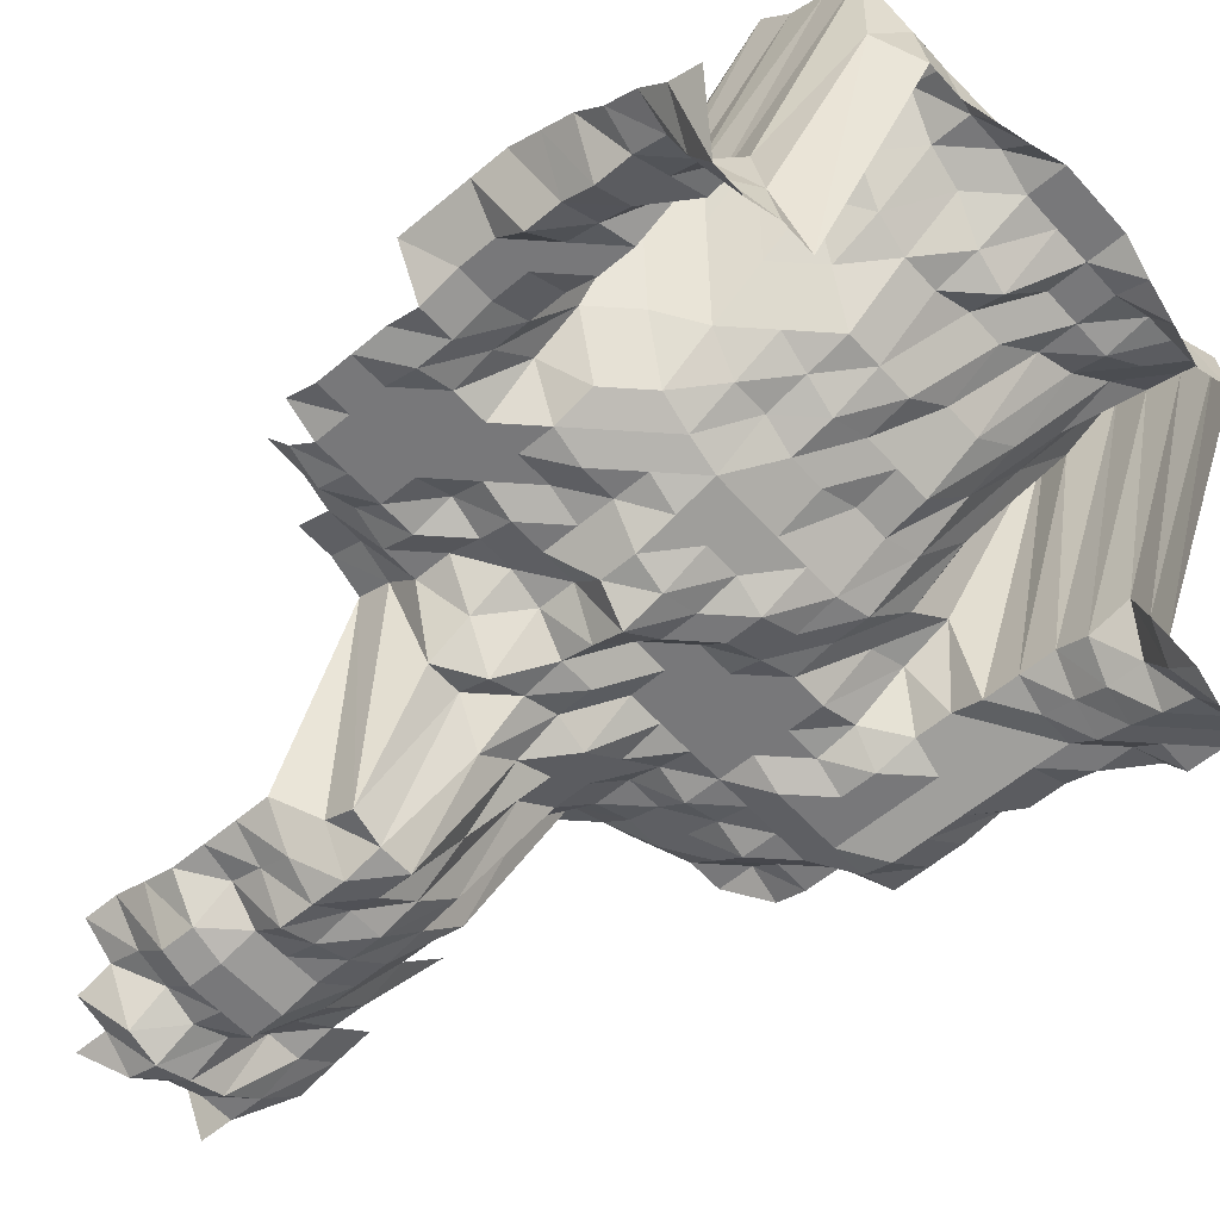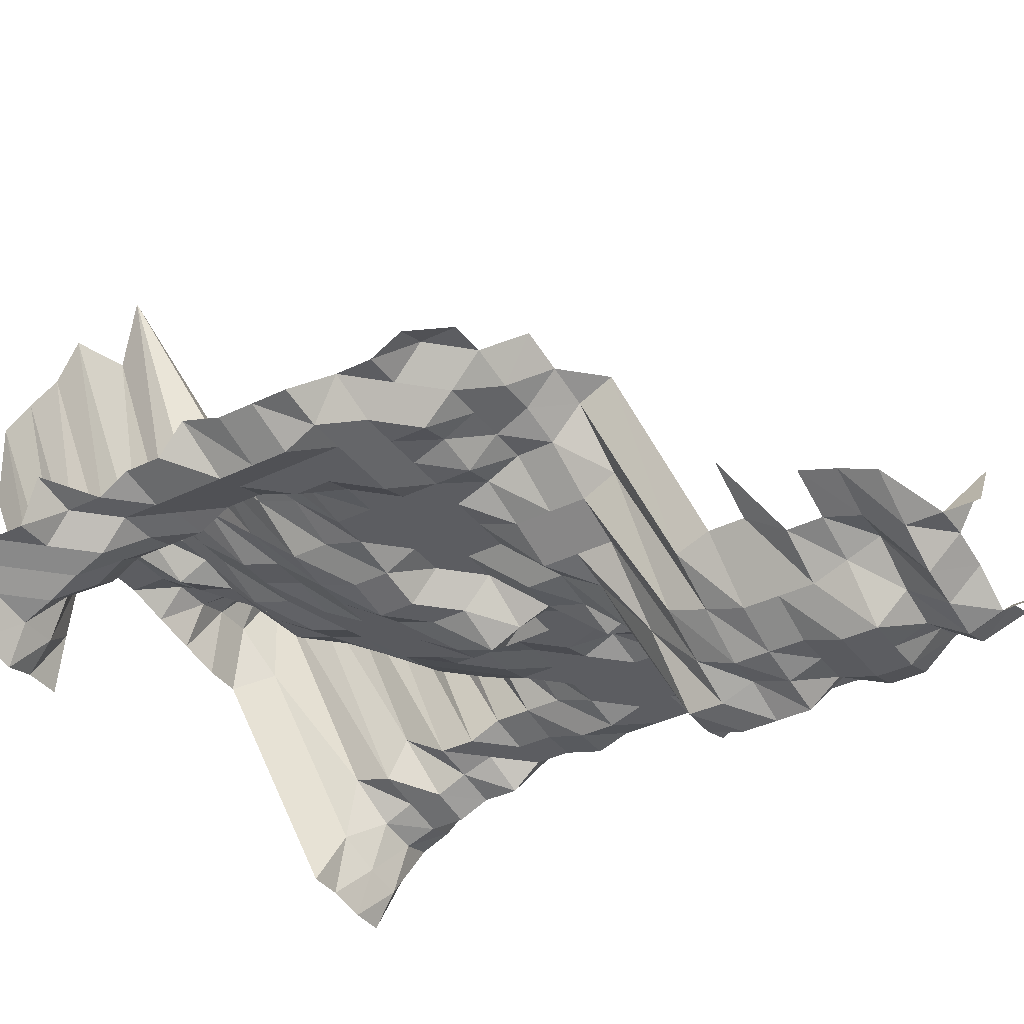
<metadata>
{"format":"obj","ext":"obj","renderer":"f3d","projection":"perspective","resolution":1024,"background":"white","views":[{"elev":-57.6,"azim":-48.8,"up":"+Z"},{"elev":-37.0,"azim":122.3,"up":"+Z"}]}
</metadata>
<code>
g default
v 0.08801 -0.04522 0.847
v 0.07785 -0.04613 0.864
v 0.04103 -0.04501 0.843
v 0.08801 -0.05689 0.847
v 0.07632 -0.05689 0.847
v 0.06431 -0.05662 0.843
v 0.05211 -0.05602 0.834
v 0.04103 -0.05662 0.843
v 0.02953 -0.05689 0.847
v 0.1011 -0.06954 0.859
v 0.08801 -0.06857 0.847
v 0.07551 -0.06784 0.838
v 0.06363 -0.06751 0.834
v 0.05186 -0.06719 0.83
v 0.0406 -0.06751 0.834
v 0.02967 -0.06889 0.851
v 0.01809 -0.06954 0.859
v 0.1017 -0.08185 0.864
v 0.08884 -0.08099 0.855
v 0.07704 -0.08099 0.855
v 0.06431 -0.07986 0.843
v 0.05236 -0.07938 0.838
v 0.04103 -0.07986 0.843
v 0.02953 -0.08024 0.847
v 0.01809 -0.08137 0.859
v 0.1022 -0.09419 0.868
v 0.08926 -0.09321 0.859
v 0.07668 -0.09234 0.851
v 0.06363 -0.0905 0.834
v 0.05211 -0.0905 0.834
v 0.0406 -0.0905 0.834
v 0.02922 -0.09093 0.838
v 0.01801 -0.09278 0.855
v 0.08926 -0.1051 0.859
v 0.07632 -0.1036 0.847
v 0.06363 -0.102 0.834
v 0.05211 -0.102 0.834
v 0.0406 -0.102 0.834
v 0.02922 -0.1025 0.838
v 0.01792 -0.1041 0.851
v 0.1037 -0.1199 0.881
v 0.09019 -0.1181 0.868
v 0.07632 -0.1153 0.847
v 0.06393 -0.114 0.838
v 0.05236 -0.114 0.838
v 0.04079 -0.114 0.838
v 0.02953 -0.1153 0.847
v 0.01792 -0.1158 0.851
v 0.09019 -0.1301 0.868
v 0.07632 -0.1269 0.847
v 0.06393 -0.1256 0.838
v 0.05211 -0.125 0.834
v 0.0404 -0.1244 0.83
v 0.02939 -0.1263 0.843
v 0.01792 -0.1275 0.851
v 0.1088 -0.1512 0.924
v 0.08978 -0.1414 0.864
v 0.07668 -0.1393 0.851
v 0.06393 -0.1371 0.838
v 0.05236 -0.1371 0.838
v 0.0404 -0.1358 0.83
v 0.02922 -0.1371 0.838
v 0.01792 -0.1393 0.851
v 0.135 -0.1648 0.929
v 0.1215 -0.1639 0.924
v 0.1082 -0.163 0.919
v 0.09352 -0.1597 0.9
v 0.07704 -0.1517 0.855
v 0.06431 -0.1496 0.843
v 0.05211 -0.148 0.834
v 0.0404 -0.1473 0.83
v 0.02939 -0.1496 0.843
v 0.01946 -0.1639 0.924
v 0.006735 -0.1648 0.929
v -0.006093 -0.1648 0.929
v 0.1589 -0.1757 0.919
v 0.1463 -0.1757 0.919
v 0.1328 -0.1748 0.914
v 0.1202 -0.1748 0.914
v 0.107 -0.1738 0.909
v 0.093 -0.1711 0.895
v 0.07983 -0.1694 0.886
v 0.06554 -0.1642 0.859
v 0.05211 -0.1595 0.834
v 0.0406 -0.1595 0.834
v 0.02922 -0.1602 0.838
v 0.01935 -0.1757 0.919
v 0.006699 -0.1767 0.924
v -0.00606 -0.1767 0.924
v -0.01892 -0.1776 0.929
v -0.03175 -0.1776 0.929
v 0.1707 -0.1874 0.914
v 0.1589 -0.1884 0.919
v 0.1447 -0.1863 0.909
v 0.1321 -0.1863 0.909
v 0.1196 -0.1863 0.909
v 0.107 -0.1863 0.909
v 0.093 -0.1835 0.895
v 0.07983 -0.1816 0.886
v 0.06721 -0.1806 0.881
v 0.05449 -0.1787 0.872
v 0.04313 -0.1816 0.886
v 0.03089 -0.1816 0.886
v 0.01914 -0.1863 0.909
v 0.00659 -0.1863 0.909
v -0.005994 -0.1874 0.914
v -0.01851 -0.1863 0.909
v -0.03124 -0.1874 0.914
v 0.1698 -0.1989 0.909
v 0.1572 -0.1989 0.909
v 0.1432 -0.1969 0.9
v 0.1314 -0.1978 0.904
v 0.1184 -0.1969 0.9
v 0.1064 -0.1978 0.904
v 0.093 -0.1958 0.895
v 0.07983 -0.1938 0.886
v 0.0679 -0.1947 0.89
v 0.05536 -0.1938 0.886
v 0.04288 -0.1927 0.881
v 0.03121 -0.1958 0.895
v 0.01914 -0.1989 0.909
v 0.006554 -0.1978 0.904
v -0.005929 -0.1978 0.904
v -0.01841 -0.1978 0.904
v -0.03089 -0.1978 0.904
v -0.04362 -0.1989 0.909
v 0.1698 -0.2114 0.909
v 0.1557 -0.2093 0.9
v 0.1432 -0.2093 0.9
v 0.1308 -0.2093 0.9
v 0.1184 -0.2093 0.9
v 0.1059 -0.2093 0.9
v 0.09352 -0.2093 0.9
v 0.08109 -0.2093 0.9
v 0.0679 -0.207 0.89
v 0.05561 -0.207 0.89
v 0.04381 -0.2093 0.9
v 0.03152 -0.2102 0.904
v 0.01904 -0.2102 0.904
v 0.00659 -0.2114 0.909
v -0.005929 -0.2102 0.904
v -0.01841 -0.2102 0.904
v -0.03089 -0.2102 0.904
v -0.04338 -0.2102 0.904
v 0.1805 -0.2217 0.9
v 0.1672 -0.2205 0.895
v 0.1548 -0.2205 0.895
v 0.1424 -0.2205 0.895
v 0.1301 -0.2205 0.895
v 0.1184 -0.2217 0.9
v 0.1059 -0.2217 0.9
v 0.09352 -0.2217 0.9
v 0.08109 -0.2217 0.9
v 0.06866 -0.2217 0.9
v 0.05536 -0.2182 0.886
v 0.04381 -0.2217 0.9
v 0.03138 -0.2217 0.9
v 0.01895 -0.2217 0.9
v 0.006554 -0.2227 0.904
v -0.005929 -0.2227 0.904
v -0.01841 -0.2227 0.904
v -0.03089 -0.2227 0.904
v -0.04338 -0.2227 0.904
v 0.1805 -0.2341 0.9
v 0.1662 -0.2315 0.89
v 0.1548 -0.2328 0.895
v 0.1424 -0.2328 0.895
v 0.1308 -0.2341 0.9
v 0.1184 -0.2341 0.9
v 0.1059 -0.2341 0.9
v 0.09352 -0.2341 0.9
v 0.08109 -0.2341 0.9
v 0.0679 -0.2315 0.89
v 0.05505 -0.2292 0.881
v 0.04332 -0.2315 0.89
v 0.03138 -0.2341 0.9
v 0.01904 -0.2351 0.904
v 0.006554 -0.2351 0.904
v -0.005929 -0.2351 0.904
v -0.01841 -0.2351 0.904
v -0.03076 -0.2341 0.9
v -0.04338 -0.2351 0.904
v 0.1805 -0.2465 0.9
v 0.1662 -0.2438 0.89
v 0.1548 -0.2451 0.895
v 0.1424 -0.2451 0.895
v 0.1314 -0.2476 0.904
v 0.1184 -0.2465 0.9
v 0.1059 -0.2465 0.9
v 0.093 -0.2451 0.895
v 0.08019 -0.2438 0.89
v 0.0679 -0.2438 0.89
v 0.05536 -0.2427 0.886
v 0.04332 -0.2438 0.89
v 0.03138 -0.2465 0.9
v 0.01895 -0.2465 0.9
v 0.006554 -0.2476 0.904
v -0.006027 -0.2517 0.919
v -0.01851 -0.249 0.909
v -0.03076 -0.2465 0.9
v -0.04319 -0.2465 0.9
v -0.05648 -0.2503 0.914
v 0.1813 -0.2601 0.904
v 0.1662 -0.256 0.89
v 0.1548 -0.2575 0.895
v 0.1432 -0.2589 0.9
v 0.1336 -0.2644 0.919
v 0.1202 -0.2629 0.914
v 0.1064 -0.2601 0.904
v 0.093 -0.2575 0.895
v 0.08019 -0.256 0.89
v 0.06828 -0.2575 0.895
v 0.05592 -0.2575 0.895
v 0.04356 -0.2575 0.895
v 0.03138 -0.2589 0.9
v 0.01904 -0.2601 0.904
v 0.00659 -0.2615 0.909
v -0.006093 -0.2672 0.929
v -0.01851 -0.2615 0.909
v -0.03089 -0.2601 0.904
v -0.04338 -0.2601 0.904
v -0.05648 -0.2629 0.914
v 0.1795 -0.2698 0.895
v 0.1662 -0.2683 0.89
v 0.1548 -0.2698 0.895
v 0.1432 -0.2713 0.9
v 0.135 -0.28 0.929
v 0.1209 -0.277 0.919
v 0.1064 -0.2725 0.904
v 0.09352 -0.2713 0.9
v 0.08109 -0.2713 0.9
v 0.06866 -0.2713 0.9
v 0.05624 -0.2713 0.9
v 0.04381 -0.2713 0.9
v 0.03152 -0.2725 0.904
v 0.01914 -0.274 0.909
v 0.006735 -0.28 0.929
v -0.006296 -0.2894 0.96
v -0.01851 -0.274 0.909
v -0.03089 -0.2725 0.904
v -0.04338 -0.2725 0.904
v -0.05648 -0.2755 0.914
v 0.1795 -0.2821 0.895
v 0.1662 -0.2806 0.89
v 0.1548 -0.2821 0.895
v 0.1424 -0.2821 0.895
v 0.1459 -0.3165 1.004
v 0.1235 -0.296 0.939
v 0.1082 -0.2897 0.919
v 0.09497 -0.2881 0.914
v 0.08235 -0.2881 0.914
v 0.06935 -0.2865 0.909
v 0.0568 -0.2865 0.909
v 0.04449 -0.2881 0.914
v 0.03187 -0.2881 0.914
v 0.01946 -0.2913 0.924
v 0.006917 -0.3007 0.954
v -0.006473 -0.3111 0.987
v -0.01841 -0.285 0.904
v -0.03089 -0.285 0.904
v -0.04295 -0.2821 0.895
v -0.05648 -0.2881 0.914
v 0.1785 -0.2928 0.89
v 0.1662 -0.2928 0.89
v 0.1539 -0.2928 0.89
v 0.1424 -0.2945 0.895
v 0.1427 -0.3231 0.982
v 0.1263 -0.3159 0.96
v 0.1099 -0.3073 0.934
v 0.09549 -0.3024 0.919
v 0.0828 -0.3024 0.919
v 0.07011 -0.3024 0.919
v 0.05711 -0.3007 0.914
v 0.04473 -0.3024 0.919
v 0.03222 -0.304 0.924
v 0.01977 -0.3089 0.939
v 0.007033 -0.3191 0.97
v -0.006663 -0.3343 1.016
v -0.01841 -0.2974 0.904
v -0.03076 -0.2961 0.9
v -0.04295 -0.2945 0.895
v -0.05617 -0.2991 0.909
v 0.1919 -0.3068 0.895
v 0.1785 -0.3051 0.89
v 0.1645 -0.302 0.881
v 0.1532 -0.3037 0.886
v 0.1424 -0.3068 0.895
v 0.1452 -0.3424 0.999
v 0.1269 -0.3308 0.965
v 0.1111 -0.3236 0.944
v 0.09705 -0.3202 0.934
v 0.08415 -0.3202 0.934
v 0.0705 -0.3167 0.924
v 0.05774 -0.3167 0.924
v 0.04498 -0.3167 0.924
v 0.03274 -0.3219 0.939
v 0.02009 -0.327 0.954
v 0.007199 -0.3404 0.993
v -0.006585 -0.3442 1.004
v -0.01861 -0.3133 0.914
v -0.03059 -0.3068 0.895
v -0.04271 -0.3051 0.89
v -0.05586 -0.3099 0.904
v 0.1889 -0.3141 0.881
v 0.1767 -0.3141 0.881
v 0.1638 -0.3127 0.877
v 0.1524 -0.3141 0.881
v 0.1416 -0.3174 0.89
v 0.1434 -0.3519 0.987
v 0.1284 -0.348 0.976
v 0.1136 -0.3441 0.965
v 0.09975 -0.3423 0.96
v 0.08551 -0.3384 0.949
v 0.0724 -0.3384 0.949
v 0.05899 -0.3366 0.944
v 0.04595 -0.3366 0.944
v 0.03309 -0.3384 0.949
v 0.02022 -0.3423 0.96
v 0.007156 -0.3519 0.987
v -0.006552 -0.3562 0.999
v -0.01833 -0.3209 0.9
v -0.03059 -0.3191 0.895
v -0.04271 -0.3174 0.89
v -0.0553 -0.3191 0.895
v 0.1889 -0.3263 0.881
v 0.1759 -0.3248 0.877
v 0.1629 -0.323 0.872
v 0.1524 -0.3263 0.881
v 0.1424 -0.3315 0.895
v 0.1427 -0.3637 0.982
v 0.1276 -0.3592 0.97
v 0.113 -0.3555 0.96
v 0.09975 -0.3555 0.96
v 0.0865 -0.3555 0.96
v 0.07202 -0.3496 0.944
v 0.0593 -0.3515 0.949
v 0.04673 -0.3555 0.96
v 0.03365 -0.3574 0.965
v 0.02055 -0.3615 0.976
v 0.007156 -0.3655 0.987
v -0.006513 -0.3678 0.993
v -0.01841 -0.3348 0.904
v -0.03042 -0.3296 0.89
v -0.04251 -0.3281 0.886
v -0.055 -0.3296 0.89
v 0.188 -0.3369 0.877
v 0.1749 -0.335 0.872
v 0.1621 -0.3334 0.868
v 0.1501 -0.3334 0.868
v 0.1396 -0.3369 0.877
v 0.1418 -0.3749 0.976
v 0.1276 -0.3726 0.97
v 0.1136 -0.3707 0.965
v 0.09975 -0.3688 0.96
v 0.0865 -0.3688 0.96
v 0.07324 -0.3688 0.96
v 0.05998 -0.3688 0.96
v 0.04697 -0.3707 0.965
v 0.03365 -0.3707 0.965
v 0.02043 -0.3726 0.97
v 0.007033 -0.3726 0.97
v -0.006257 -0.3665 0.954
v -0.01794 -0.3384 0.881
v -0.0298 -0.335 0.872
v -0.04165 -0.3334 0.868
v -0.05444 -0.3384 0.881
v 0.1869 -0.347 0.872
v 0.1723 -0.3418 0.859
v 0.1597 -0.3402 0.855
v 0.1486 -0.3418 0.859
v 0.1367 -0.3418 0.859
v 0.1379 -0.3776 0.949
v 0.1242 -0.3756 0.944
v 0.1117 -0.3776 0.949
v 0.09913 -0.3796 0.954
v 0.0865 -0.382 0.96
v 0.07324 -0.382 0.96
v 0.05998 -0.382 0.96
v 0.04644 -0.3796 0.954
v 0.03309 -0.3776 0.949
v 0.01988 -0.3756 0.944
v 0.006844 -0.3756 0.944
v -0.005634 -0.3418 0.859
v -0.0175 -0.3418 0.859
v -0.02922 -0.3402 0.855
v -0.04103 -0.3402 0.855
v -0.05419 -0.349 0.877
g save_OBJ_Seq_Mesh1
f 1 4 2
f 5 2 4
f 8 3 7
f 11 4 10
f 4 11 5
f 12 5 11
f 5 12 6
f 13 6 12
f 6 13 7
f 14 7 13
f 7 14 8
f 15 8 14
f 8 15 9
f 16 9 15
f 10 18 11
f 19 11 18
f 11 19 12
f 20 12 19
f 12 20 13
f 21 13 20
f 13 21 14
f 22 14 21
f 14 22 15
f 23 15 22
f 15 23 16
f 24 16 23
f 16 24 17
f 25 17 24
f 18 26 19
f 27 19 26
f 19 27 20
f 28 20 27
f 20 28 21
f 29 21 28
f 21 29 22
f 30 22 29
f 22 30 23
f 31 23 30
f 23 31 24
f 32 24 31
f 24 32 25
f 33 25 32
f 27 34 28
f 35 28 34
f 28 35 29
f 36 29 35
f 29 36 30
f 37 30 36
f 30 37 31
f 38 31 37
f 31 38 32
f 39 32 38
f 32 39 33
f 40 33 39
f 42 34 41
f 34 42 35
f 43 35 42
f 35 43 36
f 44 36 43
f 36 44 37
f 45 37 44
f 37 45 38
f 46 38 45
f 38 46 39
f 47 39 46
f 39 47 40
f 48 40 47
f 42 49 43
f 50 43 49
f 43 50 44
f 51 44 50
f 44 51 45
f 52 45 51
f 45 52 46
f 53 46 52
f 46 53 47
f 54 47 53
f 47 54 48
f 55 48 54
f 57 49 56
f 49 57 50
f 58 50 57
f 50 58 51
f 59 51 58
f 51 59 52
f 60 52 59
f 52 60 53
f 61 53 60
f 53 61 54
f 62 54 61
f 54 62 55
f 63 55 62
f 66 56 65
f 56 66 57
f 67 57 66
f 57 67 58
f 68 58 67
f 58 68 59
f 69 59 68
f 59 69 60
f 70 60 69
f 60 70 61
f 71 61 70
f 61 71 62
f 72 62 71
f 62 72 63
f 73 63 72
f 78 64 77
f 64 78 65
f 79 65 78
f 65 79 66
f 80 66 79
f 66 80 67
f 81 67 80
f 67 81 68
f 82 68 81
f 68 82 69
f 83 69 82
f 69 83 70
f 84 70 83
f 70 84 71
f 85 71 84
f 71 85 72
f 86 72 85
f 72 86 73
f 87 73 86
f 73 87 74
f 88 74 87
f 74 88 75
f 89 75 88
f 93 76 92
f 76 93 77
f 94 77 93
f 77 94 78
f 95 78 94
f 78 95 79
f 96 79 95
f 79 96 80
f 97 80 96
f 80 97 81
f 98 81 97
f 81 98 82
f 99 82 98
f 82 99 83
f 100 83 99
f 83 100 84
f 101 84 100
f 84 101 85
f 102 85 101
f 85 102 86
f 103 86 102
f 86 103 87
f 104 87 103
f 87 104 88
f 105 88 104
f 88 105 89
f 106 89 105
f 89 106 90
f 107 90 106
f 90 107 91
f 108 91 107
f 92 109 93
f 110 93 109
f 93 110 94
f 111 94 110
f 94 111 95
f 112 95 111
f 95 112 96
f 113 96 112
f 96 113 97
f 114 97 113
f 97 114 98
f 115 98 114
f 98 115 99
f 116 99 115
f 99 116 100
f 117 100 116
f 100 117 101
f 118 101 117
f 101 118 102
f 119 102 118
f 102 119 103
f 120 103 119
f 103 120 104
f 121 104 120
f 104 121 105
f 122 105 121
f 105 122 106
f 123 106 122
f 106 123 107
f 124 107 123
f 107 124 108
f 125 108 124
f 109 127 110
f 128 110 127
f 110 128 111
f 129 111 128
f 111 129 112
f 130 112 129
f 112 130 113
f 131 113 130
f 113 131 114
f 132 114 131
f 114 132 115
f 133 115 132
f 115 133 116
f 134 116 133
f 116 134 117
f 135 117 134
f 117 135 118
f 136 118 135
f 118 136 119
f 137 119 136
f 119 137 120
f 138 120 137
f 120 138 121
f 139 121 138
f 121 139 122
f 140 122 139
f 122 140 123
f 141 123 140
f 123 141 124
f 142 124 141
f 124 142 125
f 143 125 142
f 125 143 126
f 144 126 143
f 146 127 145
f 127 146 128
f 147 128 146
f 128 147 129
f 148 129 147
f 129 148 130
f 149 130 148
f 130 149 131
f 150 131 149
f 131 150 132
f 151 132 150
f 132 151 133
f 152 133 151
f 133 152 134
f 153 134 152
f 134 153 135
f 154 135 153
f 135 154 136
f 155 136 154
f 136 155 137
f 156 137 155
f 137 156 138
f 157 138 156
f 138 157 139
f 158 139 157
f 139 158 140
f 159 140 158
f 140 159 141
f 160 141 159
f 141 160 142
f 161 142 160
f 142 161 143
f 162 143 161
f 143 162 144
f 163 144 162
f 145 164 146
f 165 146 164
f 146 165 147
f 166 147 165
f 147 166 148
f 167 148 166
f 148 167 149
f 168 149 167
f 149 168 150
f 169 150 168
f 150 169 151
f 170 151 169
f 151 170 152
f 171 152 170
f 152 171 153
f 172 153 171
f 153 172 154
f 173 154 172
f 154 173 155
f 174 155 173
f 155 174 156
f 175 156 174
f 156 175 157
f 176 157 175
f 157 176 158
f 177 158 176
f 158 177 159
f 178 159 177
f 159 178 160
f 179 160 178
f 160 179 161
f 180 161 179
f 161 180 162
f 181 162 180
f 162 181 163
f 182 163 181
f 164 183 165
f 184 165 183
f 165 184 166
f 185 166 184
f 166 185 167
f 186 167 185
f 167 186 168
f 187 168 186
f 168 187 169
f 188 169 187
f 169 188 170
f 189 170 188
f 170 189 171
f 190 171 189
f 171 190 172
f 191 172 190
f 172 191 173
f 192 173 191
f 173 192 174
f 193 174 192
f 174 193 175
f 194 175 193
f 175 194 176
f 195 176 194
f 176 195 177
f 196 177 195
f 177 196 178
f 197 178 196
f 178 197 179
f 198 179 197
f 179 198 180
f 199 180 198
f 180 199 181
f 200 181 199
f 181 200 182
f 201 182 200
f 183 203 184
f 204 184 203
f 184 204 185
f 205 185 204
f 185 205 186
f 206 186 205
f 186 206 187
f 207 187 206
f 187 207 188
f 208 188 207
f 188 208 189
f 209 189 208
f 189 209 190
f 210 190 209
f 190 210 191
f 211 191 210
f 191 211 192
f 212 192 211
f 192 212 193
f 213 193 212
f 193 213 194
f 214 194 213
f 194 214 195
f 215 195 214
f 195 215 196
f 216 196 215
f 196 216 197
f 217 197 216
f 197 217 198
f 218 198 217
f 198 218 199
f 219 199 218
f 199 219 200
f 220 200 219
f 200 220 201
f 221 201 220
f 201 221 202
f 222 202 221
f 203 223 204
f 224 204 223
f 204 224 205
f 225 205 224
f 205 225 206
f 226 206 225
f 206 226 207
f 227 207 226
f 207 227 208
f 228 208 227
f 208 228 209
f 229 209 228
f 209 229 210
f 230 210 229
f 210 230 211
f 231 211 230
f 211 231 212
f 232 212 231
f 212 232 213
f 233 213 232
f 213 233 214
f 234 214 233
f 214 234 215
f 235 215 234
f 215 235 216
f 236 216 235
f 216 236 217
f 237 217 236
f 217 237 218
f 238 218 237
f 218 238 219
f 239 219 238
f 219 239 220
f 240 220 239
f 220 240 221
f 241 221 240
f 221 241 222
f 242 222 241
f 223 243 224
f 244 224 243
f 224 244 225
f 245 225 244
f 225 245 226
f 246 226 245
f 226 246 227
f 247 227 246
f 227 247 228
f 248 228 247
f 228 248 229
f 249 229 248
f 229 249 230
f 250 230 249
f 230 250 231
f 251 231 250
f 231 251 232
f 252 232 251
f 232 252 233
f 253 233 252
f 233 253 234
f 254 234 253
f 234 254 235
f 255 235 254
f 235 255 236
f 256 236 255
f 236 256 237
f 257 237 256
f 237 257 238
f 258 238 257
f 238 258 239
f 259 239 258
f 239 259 240
f 260 240 259
f 240 260 241
f 261 241 260
f 241 261 242
f 262 242 261
f 243 263 244
f 264 244 263
f 244 264 245
f 265 245 264
f 245 265 246
f 266 246 265
f 246 266 247
f 267 247 266
f 247 267 248
f 268 248 267
f 248 268 249
f 269 249 268
f 249 269 250
f 270 250 269
f 250 270 251
f 271 251 270
f 251 271 252
f 272 252 271
f 252 272 253
f 273 253 272
f 253 273 254
f 274 254 273
f 254 274 255
f 275 255 274
f 255 275 256
f 276 256 275
f 256 276 257
f 277 257 276
f 257 277 258
f 278 258 277
f 258 278 259
f 279 259 278
f 259 279 260
f 280 260 279
f 260 280 261
f 281 261 280
f 261 281 262
f 282 262 281
f 284 263 283
f 263 284 264
f 285 264 284
f 264 285 265
f 286 265 285
f 265 286 266
f 287 266 286
f 266 287 267
f 288 267 287
f 267 288 268
f 289 268 288
f 268 289 269
f 290 269 289
f 269 290 270
f 291 270 290
f 270 291 271
f 292 271 291
f 271 292 272
f 293 272 292
f 272 293 273
f 294 273 293
f 273 294 274
f 295 274 294
f 274 295 275
f 296 275 295
f 275 296 276
f 297 276 296
f 276 297 277
f 298 277 297
f 277 298 278
f 299 278 298
f 278 299 279
f 300 279 299
f 279 300 280
f 301 280 300
f 280 301 281
f 302 281 301
f 281 302 282
f 303 282 302
f 283 304 284
f 305 284 304
f 284 305 285
f 306 285 305
f 285 306 286
f 307 286 306
f 286 307 287
f 308 287 307
f 287 308 288
f 309 288 308
f 288 309 289
f 310 289 309
f 289 310 290
f 311 290 310
f 290 311 291
f 312 291 311
f 291 312 292
f 313 292 312
f 292 313 293
f 314 293 313
f 293 314 294
f 315 294 314
f 294 315 295
f 316 295 315
f 295 316 296
f 317 296 316
f 296 317 297
f 318 297 317
f 297 318 298
f 319 298 318
f 298 319 299
f 320 299 319
f 299 320 300
f 321 300 320
f 300 321 301
f 322 301 321
f 301 322 302
f 323 302 322
f 302 323 303
f 324 303 323
f 304 325 305
f 326 305 325
f 305 326 306
f 327 306 326
f 306 327 307
f 328 307 327
f 307 328 308
f 329 308 328
f 308 329 309
f 330 309 329
f 309 330 310
f 331 310 330
f 310 331 311
f 332 311 331
f 311 332 312
f 333 312 332
f 312 333 313
f 334 313 333
f 313 334 314
f 335 314 334
f 314 335 315
f 336 315 335
f 315 336 316
f 337 316 336
f 316 337 317
f 338 317 337
f 317 338 318
f 339 318 338
f 318 339 319
f 340 319 339
f 319 340 320
f 341 320 340
f 320 341 321
f 342 321 341
f 321 342 322
f 343 322 342
f 322 343 323
f 344 323 343
f 323 344 324
f 345 324 344
f 325 346 326
f 347 326 346
f 326 347 327
f 348 327 347
f 327 348 328
f 349 328 348
f 328 349 329
f 350 329 349
f 329 350 330
f 351 330 350
f 330 351 331
f 352 331 351
f 331 352 332
f 353 332 352
f 332 353 333
f 354 333 353
f 333 354 334
f 355 334 354
f 334 355 335
f 356 335 355
f 335 356 336
f 357 336 356
f 336 357 337
f 358 337 357
f 337 358 338
f 359 338 358
f 338 359 339
f 360 339 359
f 339 360 340
f 361 340 360
f 340 361 341
f 362 341 361
f 341 362 342
f 363 342 362
f 342 363 343
f 364 343 363
f 343 364 344
f 365 344 364
f 344 365 345
f 366 345 365
f 346 367 347
f 368 347 367
f 347 368 348
f 369 348 368
f 348 369 349
f 370 349 369
f 349 370 350
f 371 350 370
f 350 371 351
f 372 351 371
f 351 372 352
f 373 352 372
f 352 373 353
f 374 353 373
f 353 374 354
f 375 354 374
f 354 375 355
f 376 355 375
f 355 376 356
f 377 356 376
f 356 377 357
f 378 357 377
f 357 378 358
f 379 358 378
f 358 379 359
f 380 359 379
f 359 380 360
f 381 360 380
f 360 381 361
f 382 361 381
f 361 382 362
f 383 362 382
f 362 383 363
f 384 363 383
f 363 384 364
f 385 364 384
f 364 385 365
f 386 365 385
f 365 386 366
f 387 366 386

</code>
